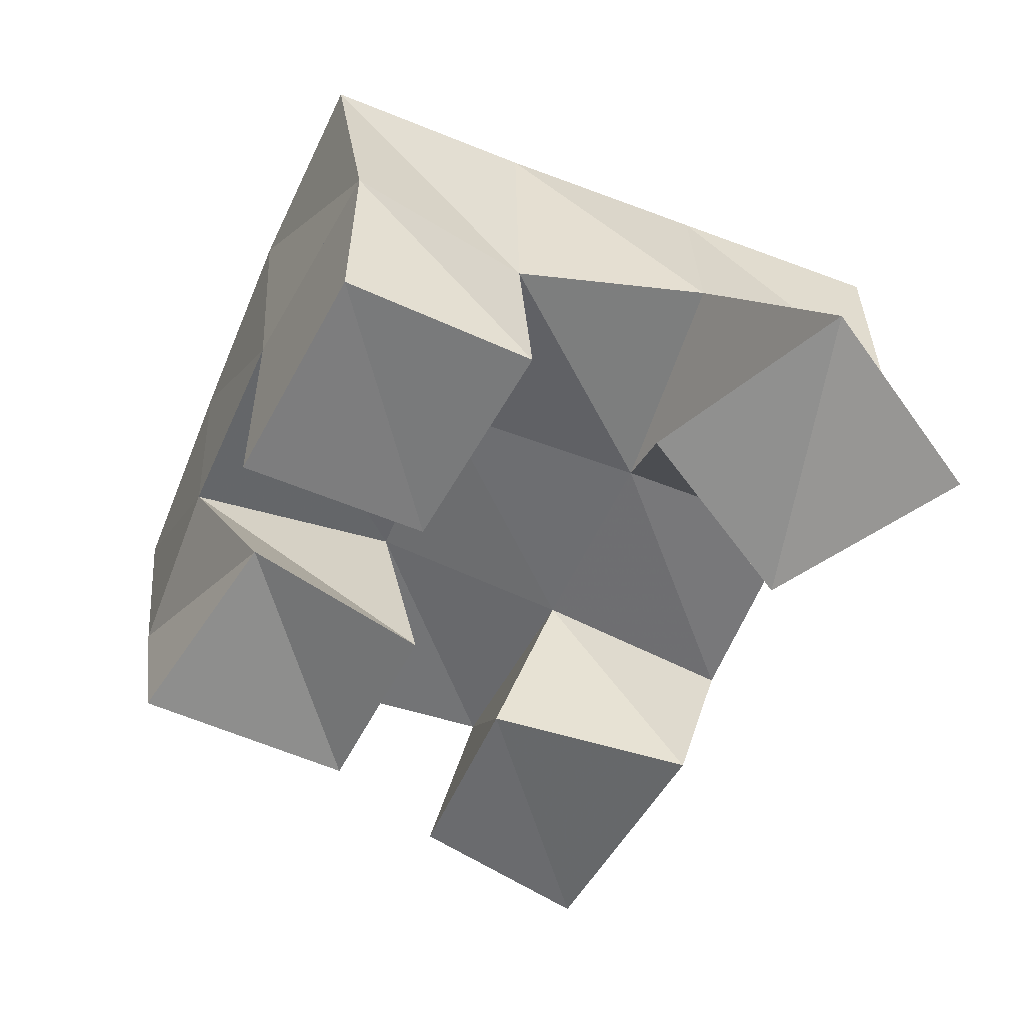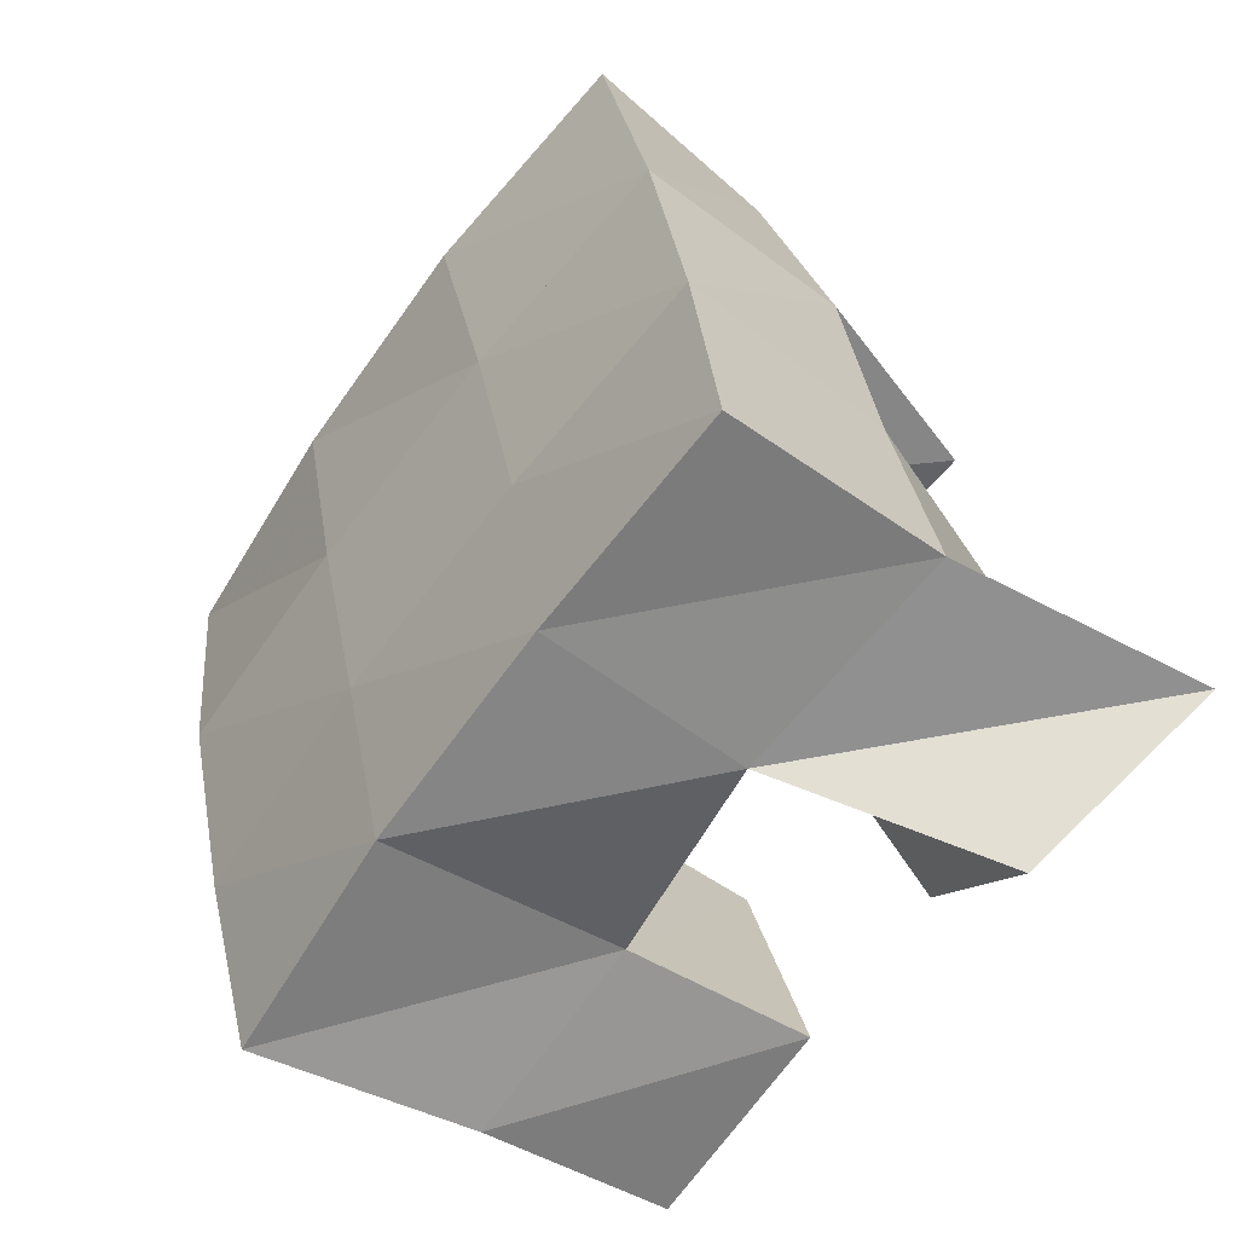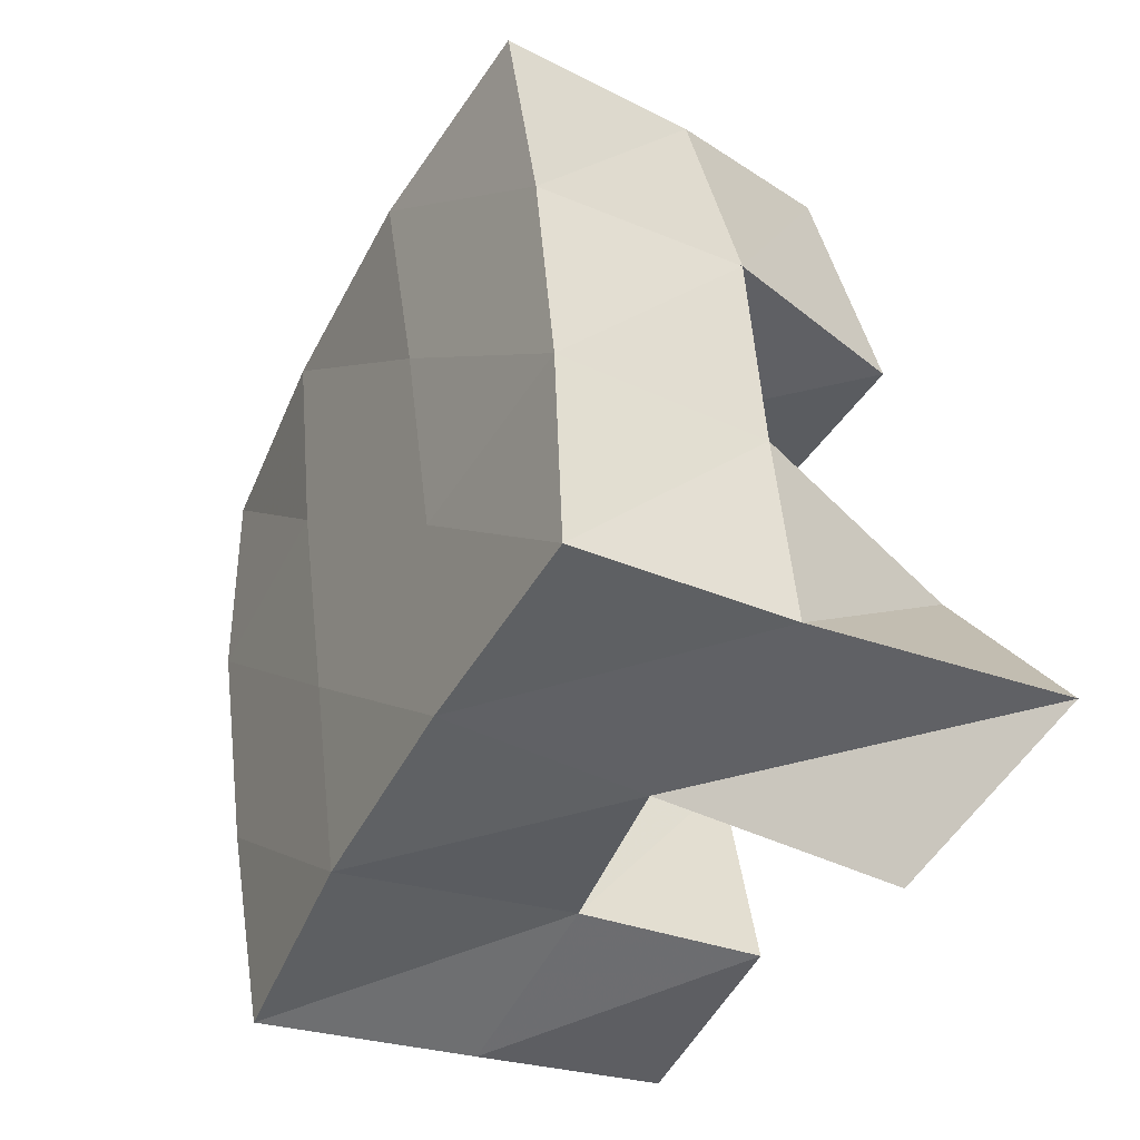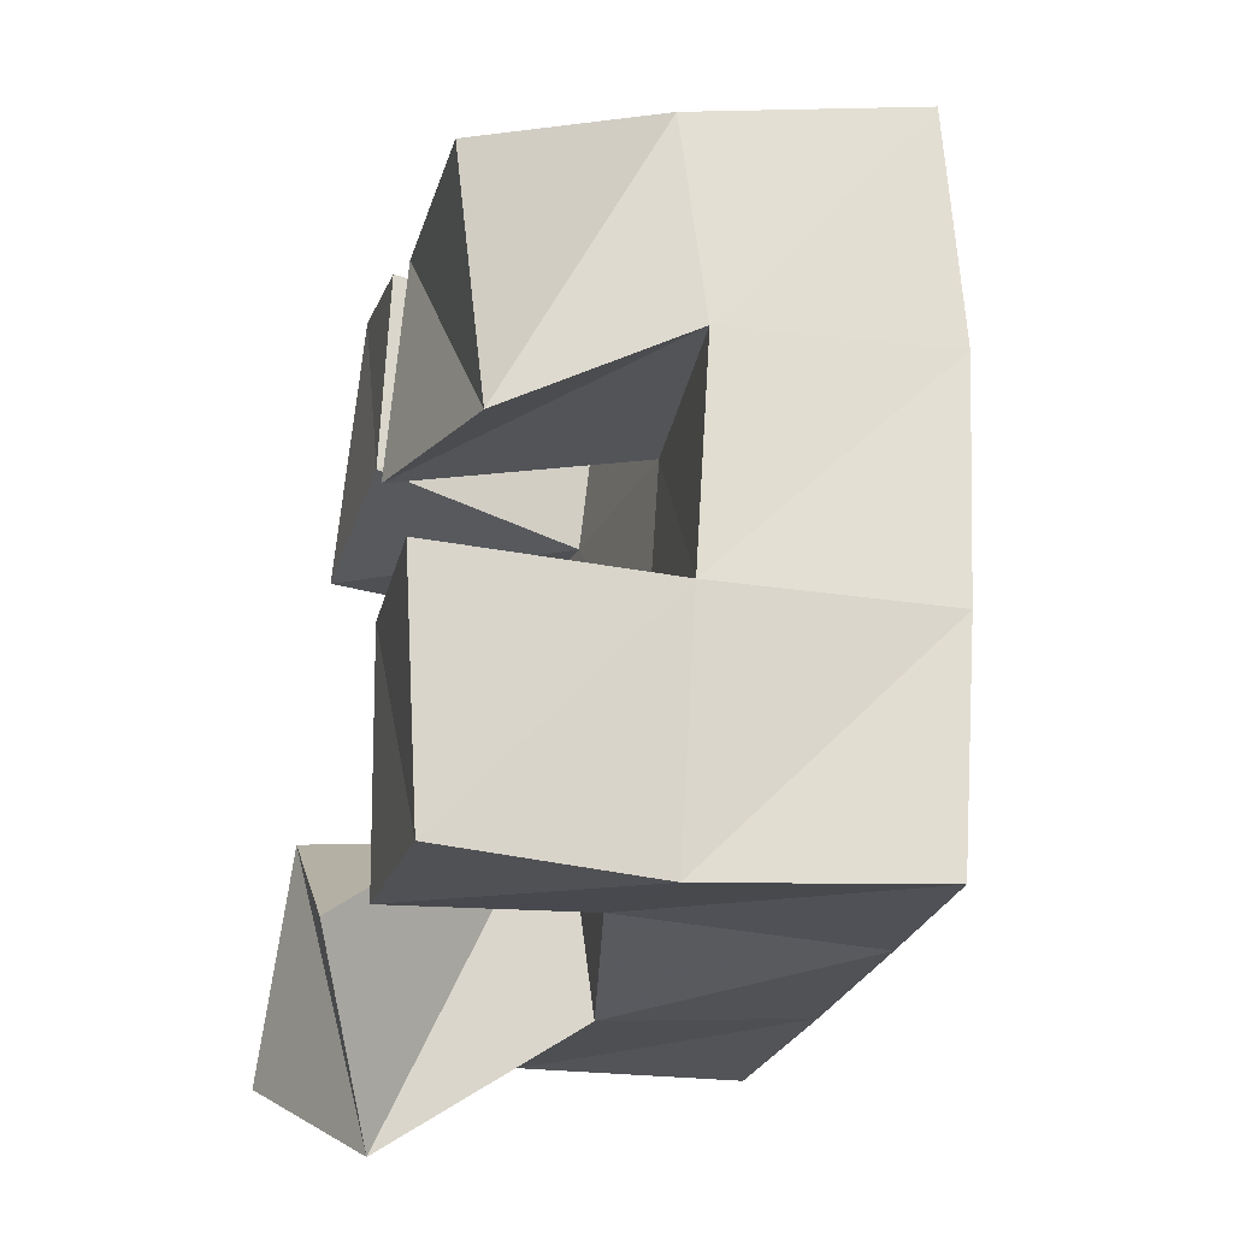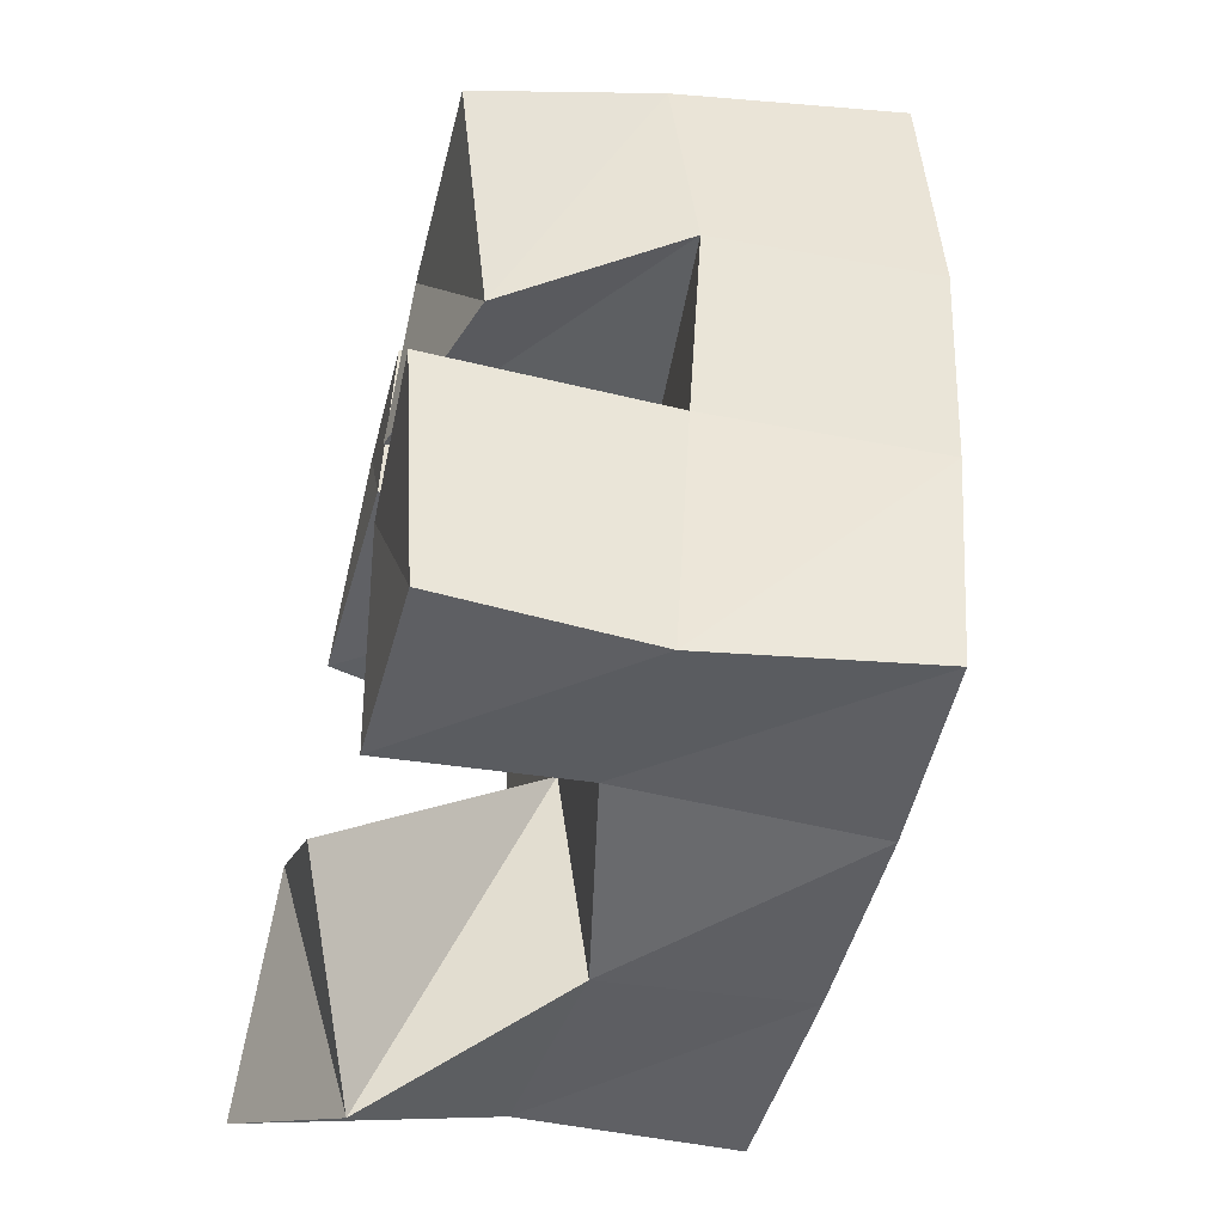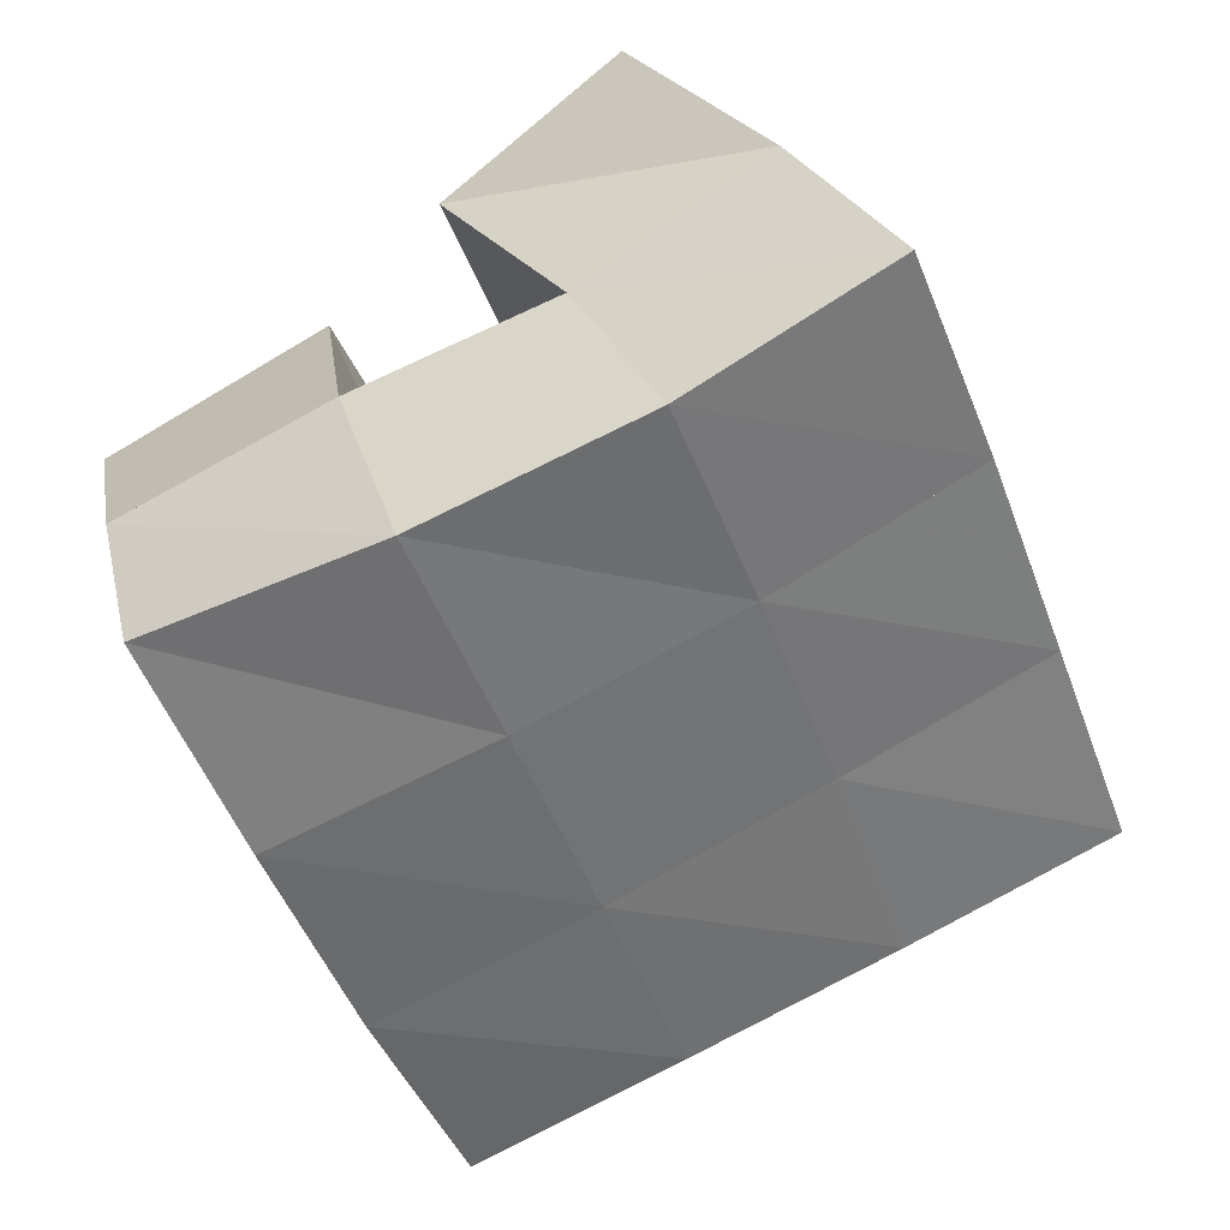
<metadata>
{"format":"obj","ext":"obj","renderer":"f3d","projection":"perspective","resolution":1024,"background":"white","views":[{"elev":-51.4,"azim":177.6,"up":"+Y"},{"elev":-39.4,"azim":-128.3,"up":"+Z"},{"elev":-23.8,"azim":-118.4,"up":"+Z"},{"elev":-43.5,"azim":75.9,"up":"+Z"},{"elev":-65.0,"azim":75.9,"up":"+Z"},{"elev":38.6,"azim":161.4,"up":"+Z"}]}
</metadata>
<code>
v 1.085 0.1 0.08939
v 1.095 0.1546 0.09745
v 1.115 0.1206 0.05755
v 1.142 0.1596 0.07773
v 1.125 0.1 0.1235
v 1.113 0.1485 0.1437
v 1.156 0.1023 0.08214
v 1.157 0.149 0.1268
v 1.21 0.1004 0.1452
v 1.22 0.1529 0.1557
v 1.251 0.1124 0.1269
v 1.269 0.1493 0.1396
v 1.23 0.1 0.1894
v 1.239 0.1484 0.2055
v 1.278 0.1 0.1673
v 1.283 0.14 0.1808
v 1.141 0.1002 0.1838
v 1.13 0.1428 0.1931
v 1.19 0.1019 0.1707
v 1.174 0.1477 0.1735
v 1.168 0.1 0.2401
v 1.151 0.1429 0.2391
v 1.206 0.1 0.2129
v 1.195 0.1484 0.2191
v 1.185 0.1076 0.06379
v 1.188 0.15 0.06783
v 1.228 0.1083 0.04515
v 1.227 0.1537 0.04578
v 1.209 0.1016 0.11
v 1.205 0.1537 0.1124
v 1.251 0.1 0.09136
v 1.251 0.1508 0.09344
v 1.095 0.2041 0.1026
v 1.142 0.2055 0.08599
v 1.11 0.1974 0.1494
v 1.158 0.2008 0.1324
v 1.127 0.193 0.196
v 1.174 0.1981 0.1782
v 1.145 0.1904 0.2429
v 1.192 0.1959 0.2243
v 1.189 0.2052 0.06872
v 1.206 0.2023 0.1143
v 1.223 0.1995 0.1605
v 1.241 0.195 0.2072
v 1.234 0.202 0.04902
v 1.254 0.2004 0.09527
v 1.271 0.1982 0.1439
v 1.289 0.1899 0.1919
f 1 2 4
f 3 1 4
f 2 6 8
f 4 2 8
f 6 5 7
f 8 6 7
f 5 1 3
f 7 5 3
f 8 7 3
f 4 8 3
f 2 1 5
f 6 2 5
f 9 10 12
f 11 9 12
f 10 14 16
f 12 10 16
f 14 13 15
f 16 14 15
f 13 9 11
f 15 13 11
f 16 15 11
f 12 16 11
f 10 9 13
f 14 10 13
f 17 18 20
f 19 17 20
f 18 22 24
f 20 18 24
f 22 21 23
f 24 22 23
f 21 17 19
f 23 21 19
f 24 23 19
f 20 24 19
f 18 17 21
f 22 18 21
f 25 26 28
f 27 25 28
f 26 30 32
f 28 26 32
f 30 29 31
f 32 30 31
f 29 25 27
f 31 29 27
f 32 31 27
f 28 32 27
f 26 25 29
f 30 26 29
f 2 33 34
f 4 2 34
f 33 35 36
f 34 33 36
f 35 6 8
f 36 35 8
f 6 2 4
f 8 6 4
f 36 8 4
f 34 36 4
f 33 2 6
f 35 33 6
f 6 35 36
f 8 6 36
f 35 37 38
f 36 35 38
f 37 18 20
f 38 37 20
f 18 6 8
f 20 18 8
f 38 20 8
f 36 38 8
f 35 6 18
f 37 35 18
f 18 37 38
f 20 18 38
f 37 39 40
f 38 37 40
f 39 22 24
f 40 39 24
f 22 18 20
f 24 22 20
f 40 24 20
f 38 40 20
f 37 18 22
f 39 37 22
f 4 34 41
f 26 4 41
f 34 36 42
f 41 34 42
f 36 8 30
f 42 36 30
f 8 4 26
f 30 8 26
f 42 30 26
f 41 42 26
f 34 4 8
f 36 34 8
f 8 36 42
f 30 8 42
f 36 38 43
f 42 36 43
f 38 20 10
f 43 38 10
f 20 8 30
f 10 20 30
f 43 10 30
f 42 43 30
f 36 8 20
f 38 36 20
f 20 38 43
f 10 20 43
f 38 40 44
f 43 38 44
f 40 24 14
f 44 40 14
f 24 20 10
f 14 24 10
f 44 14 10
f 43 44 10
f 38 20 24
f 40 38 24
f 26 41 45
f 28 26 45
f 41 42 46
f 45 41 46
f 42 30 32
f 46 42 32
f 30 26 28
f 32 30 28
f 46 32 28
f 45 46 28
f 41 26 30
f 42 41 30
f 30 42 46
f 32 30 46
f 42 43 47
f 46 42 47
f 43 10 12
f 47 43 12
f 10 30 32
f 12 10 32
f 47 12 32
f 46 47 32
f 42 30 10
f 43 42 10
f 10 43 47
f 12 10 47
f 43 44 48
f 47 43 48
f 44 14 16
f 48 44 16
f 14 10 12
f 16 14 12
f 48 16 12
f 47 48 12
f 43 10 14
f 44 43 14

</code>
